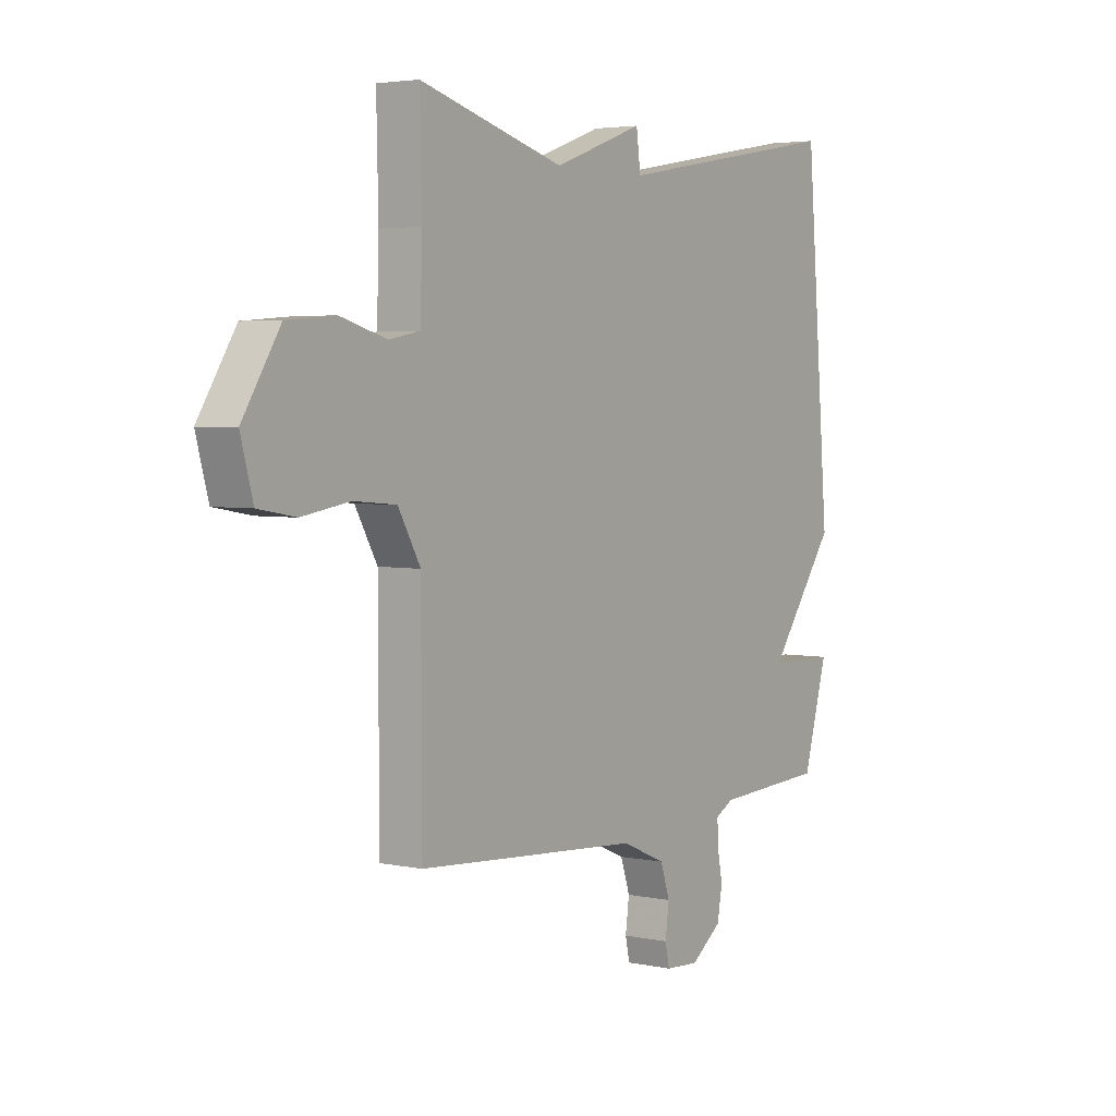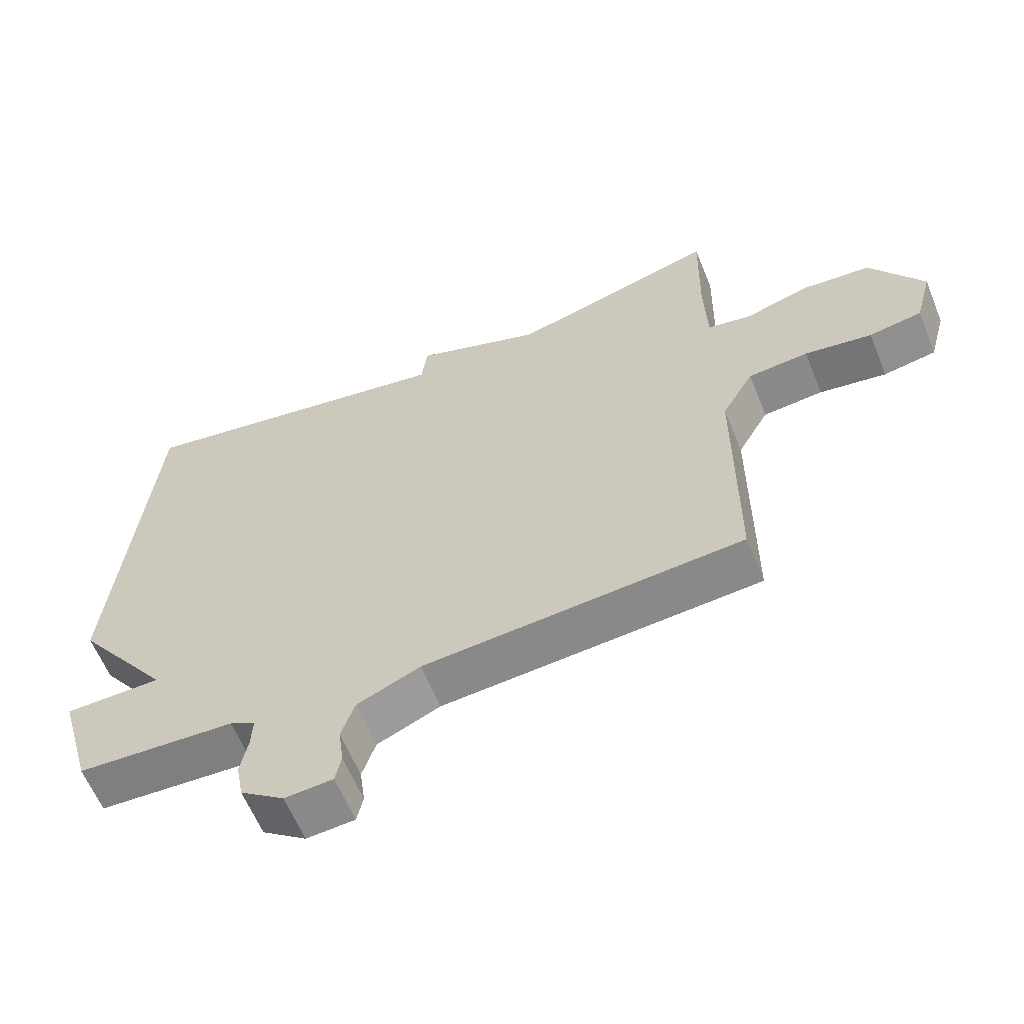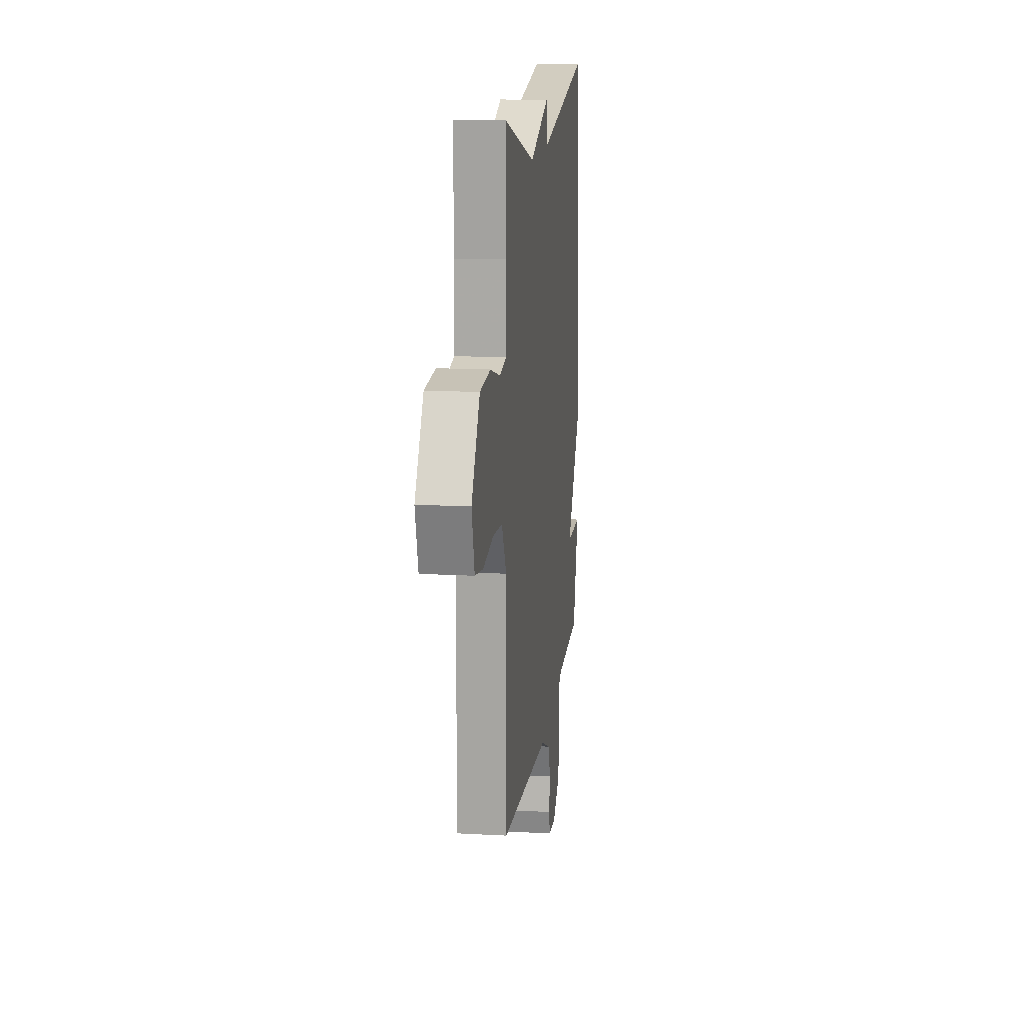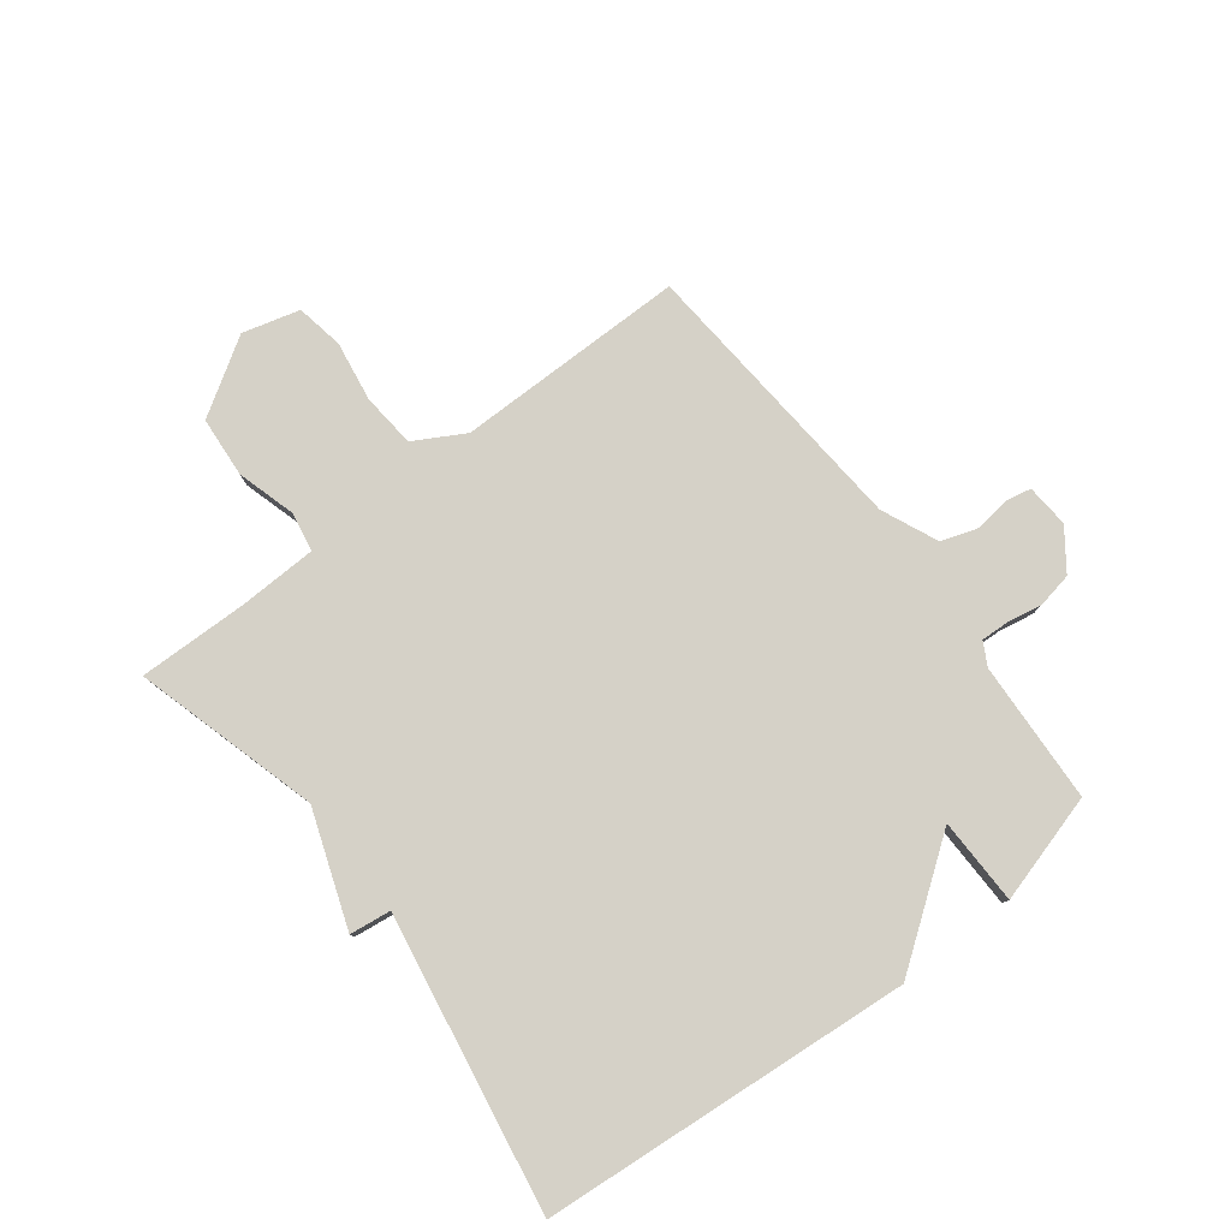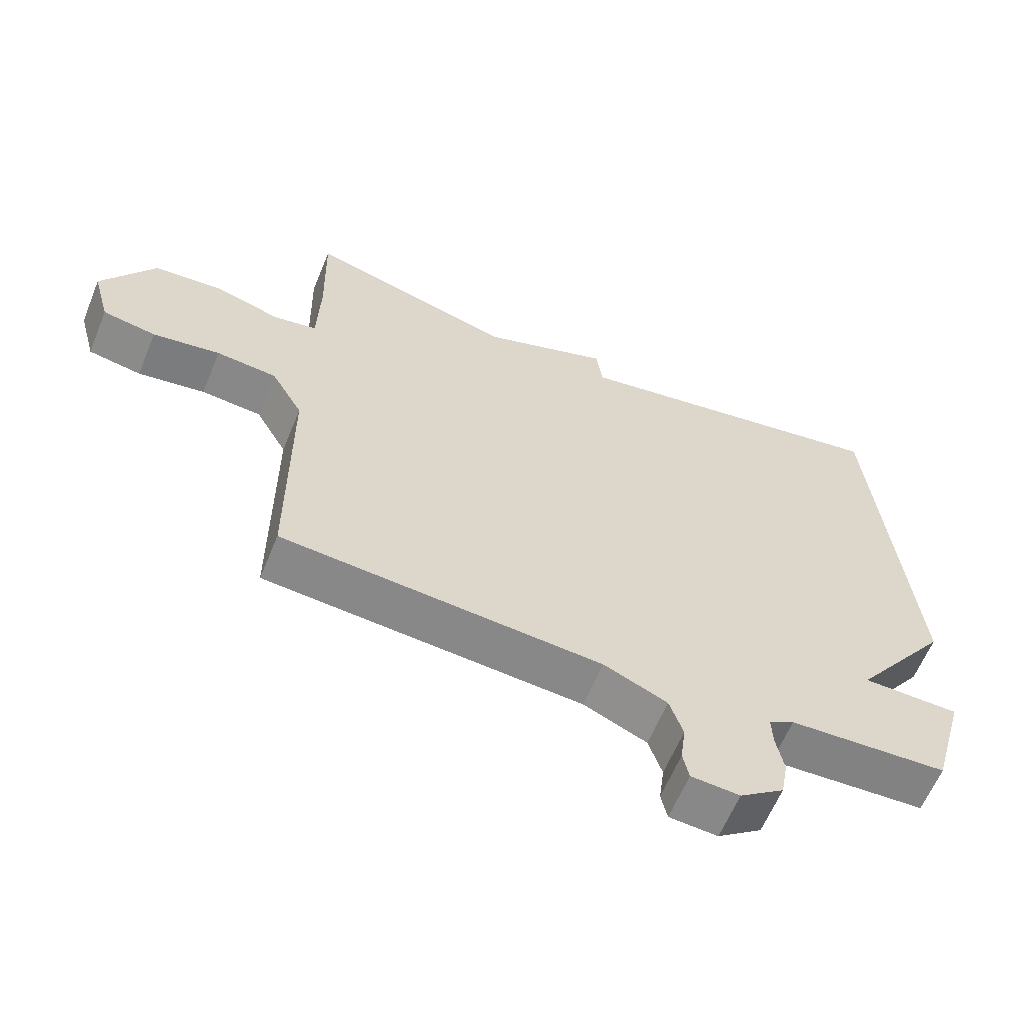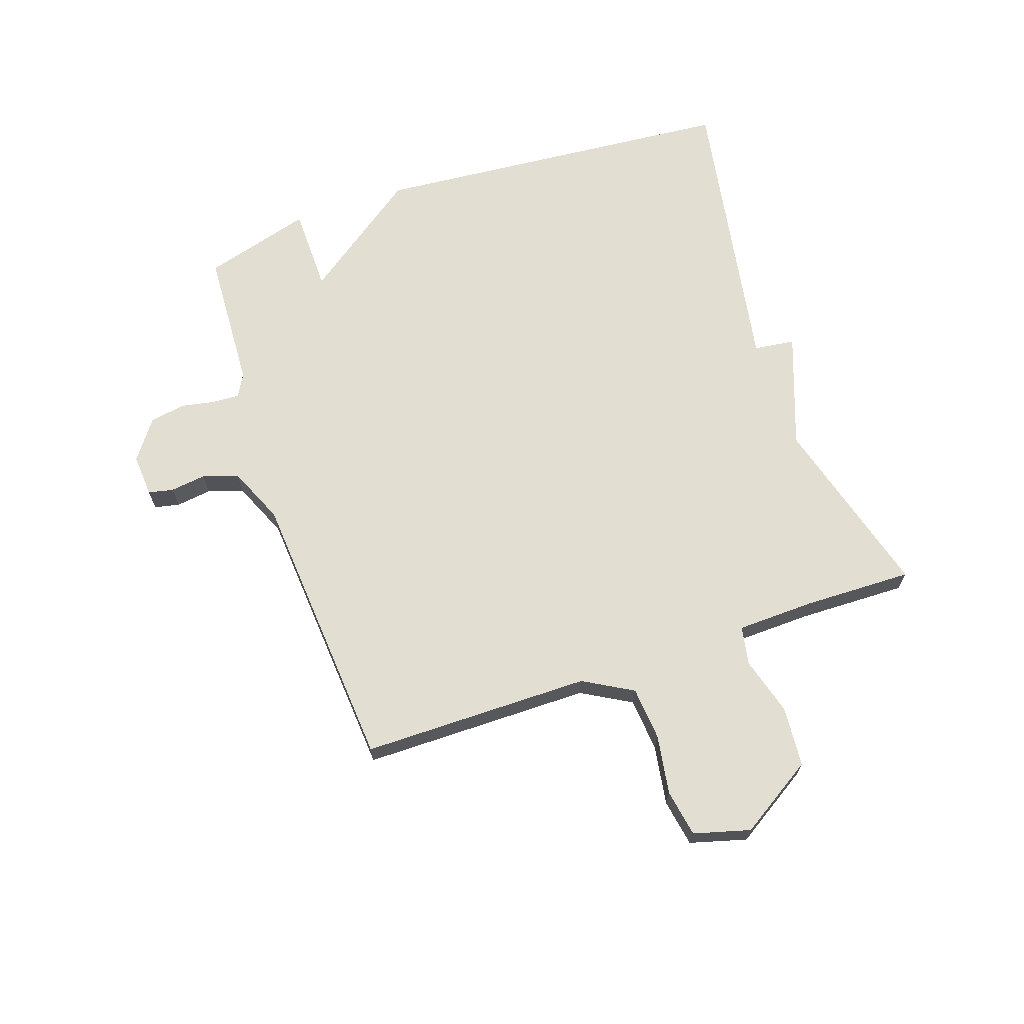
<metadata>
{"format":"obj","ext":"obj","renderer":"f3d","projection":"perspective","resolution":1024,"background":"white","views":[{"elev":3.8,"azim":-55.2,"up":"+Z"},{"elev":-61.2,"azim":-157.8,"up":"+Z"},{"elev":14.8,"azim":-83.1,"up":"+Z"},{"elev":79.5,"azim":52.4,"up":"+Y"},{"elev":-61.7,"azim":-22.3,"up":"+Z"},{"elev":67.5,"azim":-108.8,"up":"+Y"}]}
</metadata>
<code>
v 0.5 0.07 0.5
v 0.552 0.07 -0.118
v 0.408 0.07 -0.316
v 0.552 0.07 -0.318
v 0.5 0.07 -0.5
v 0.264 0.07 -0.512
v 0.226 0.07 -0.533
v 0.228 0.07 -0.579
v 0.239 0.07 -0.637
v 0.228 0.07 -0.696
v 0.162 0.07 -0.744
v 0.09 0.07 -0.739
v 0.081 0.07 -0.697
v 0.089 0.07 -0.637
v 0.069 0.07 -0.577
v -0.025 0.07 -0.536
v -0.5 0.07 -0.5
v -0.501 0.07 -0.115
v -0.548 0.07 -0.032
v -0.638 0.07 -0.024
v -0.738 0.07 -0.04
v -0.817 0.07 -0.026
v -0.843 0.07 0.069
v -0.764 0.07 0.194
v -0.663 0.07 0.202
v -0.565 0.07 0.174
v -0.5 0.07 0.186
v -0.496 0.07 0.317
v -0.5 0.07 0.5
v -0.192 0.07 0.414
v -0.001 0.07 0.483
v 0.008 0.07 0.414
v 0.5 0 0.5
v 0.552 0 -0.118
v 0.408 0 -0.316
v 0.552 0 -0.318
v 0.5 0 -0.5
v 0.264 0 -0.512
v 0.226 0 -0.533
v 0.228 0 -0.579
v 0.239 0 -0.637
v 0.228 0 -0.696
v 0.162 0 -0.744
v 0.09 0 -0.739
v 0.081 0 -0.697
v 0.089 0 -0.637
v 0.069 0 -0.577
v -0.025 0 -0.536
v -0.5 0 -0.5
v -0.501 0 -0.115
v -0.548 0 -0.032
v -0.638 0 -0.024
v -0.738 0 -0.04
v -0.817 0 -0.026
v -0.843 0 0.069
v -0.764 0 0.194
v -0.663 0 0.202
v -0.565 0 0.174
v -0.5 0 0.186
v -0.496 0 0.317
v -0.5 0 0.5
v -0.192 0 0.414
v -0.001 0 0.483
v 0.008 0 0.414
f 30 31 32
f 28 29 30
f 27 28 30 32
f 24 25 26
f 23 24 26
f 22 23 26
f 21 22 26
f 20 21 26
f 19 20 26 27
f 1 2 3
f 32 1 3
f 27 32 3
f 19 27 3
f 18 19 3
f 12 13 14
f 11 12 14
f 10 11 14
f 9 10 14
f 8 9 14
f 7 8 14 15
f 6 7 15 16
f 3 4 5 6
f 16 17 18
f 6 16 18
f 3 6 18
f 64 63 62
f 62 61 60
f 64 62 60 59
f 58 57 56
f 58 56 55
f 58 55 54
f 58 54 53
f 58 53 52
f 59 58 52 51
f 35 34 33
f 35 33 64
f 35 64 59
f 35 59 51
f 35 51 50
f 46 45 44
f 46 44 43
f 46 43 42
f 46 42 41
f 46 41 40
f 47 46 40 39
f 48 47 39 38
f 38 37 36 35
f 50 49 48
f 50 48 38
f 50 38 35
f 1 33 34 2
f 2 34 35 3
f 3 35 36 4
f 4 36 37 5
f 5 37 38 6
f 6 38 39 7
f 7 39 40 8
f 8 40 41 9
f 9 41 42 10
f 10 42 43 11
f 11 43 44 12
f 12 44 45 13
f 13 45 46 14
f 14 46 47 15
f 15 47 48 16
f 16 48 49 17
f 17 49 50 18
f 18 50 51 19
f 19 51 52 20
f 20 52 53 21
f 21 53 54 22
f 22 54 55 23
f 23 55 56 24
f 24 56 57 25
f 25 57 58 26
f 26 58 59 27
f 27 59 60 28
f 28 60 61 29
f 29 61 62 30
f 30 62 63 31
f 31 63 64 32
f 32 64 33 1

</code>
